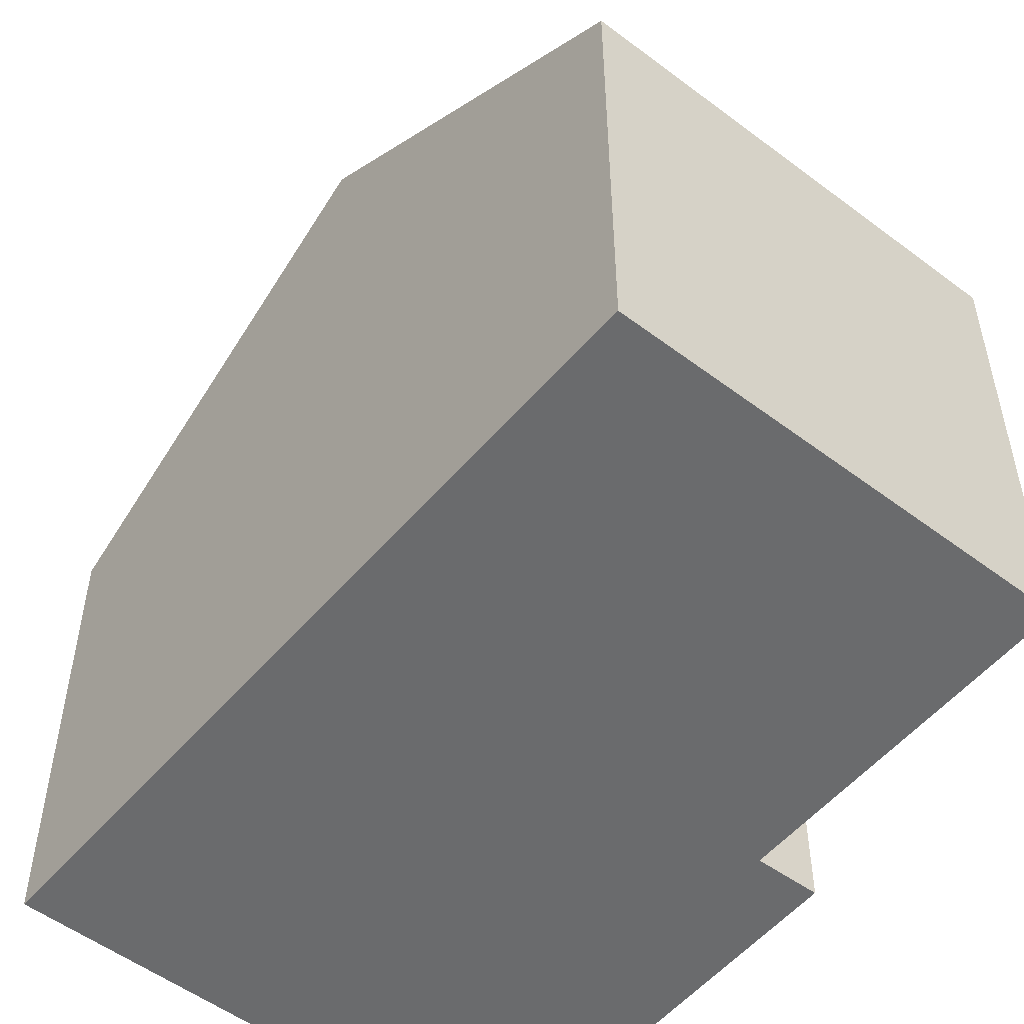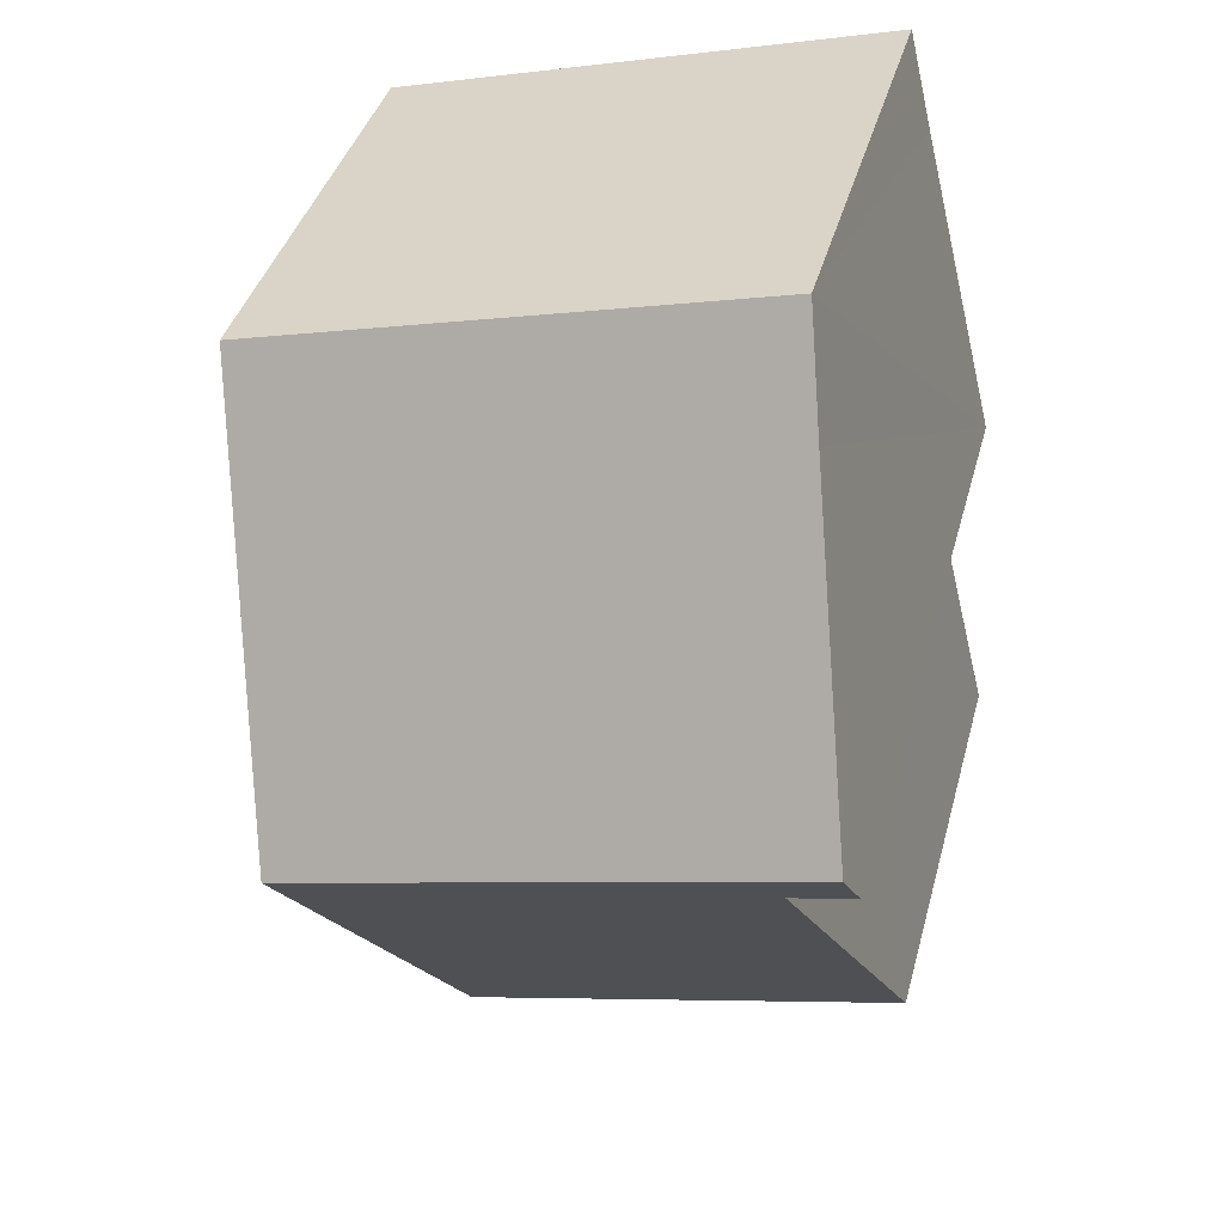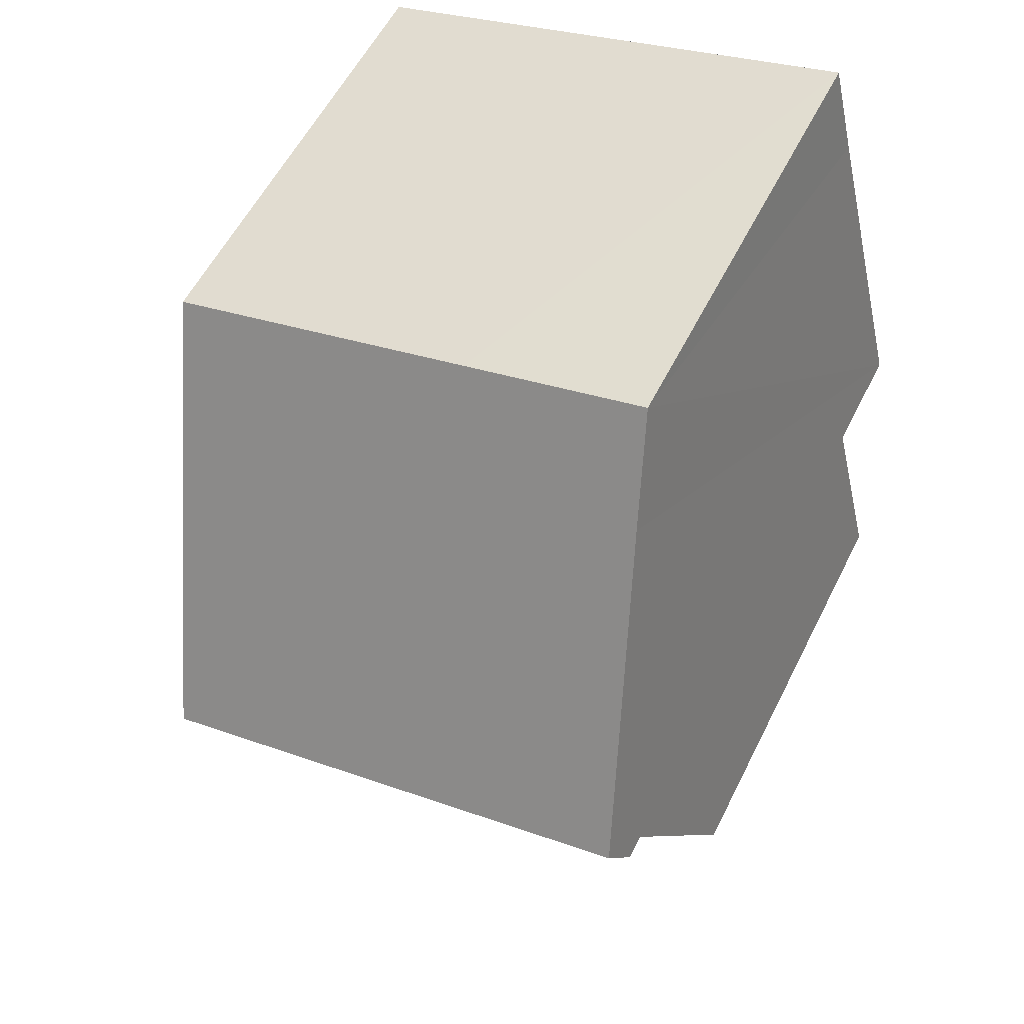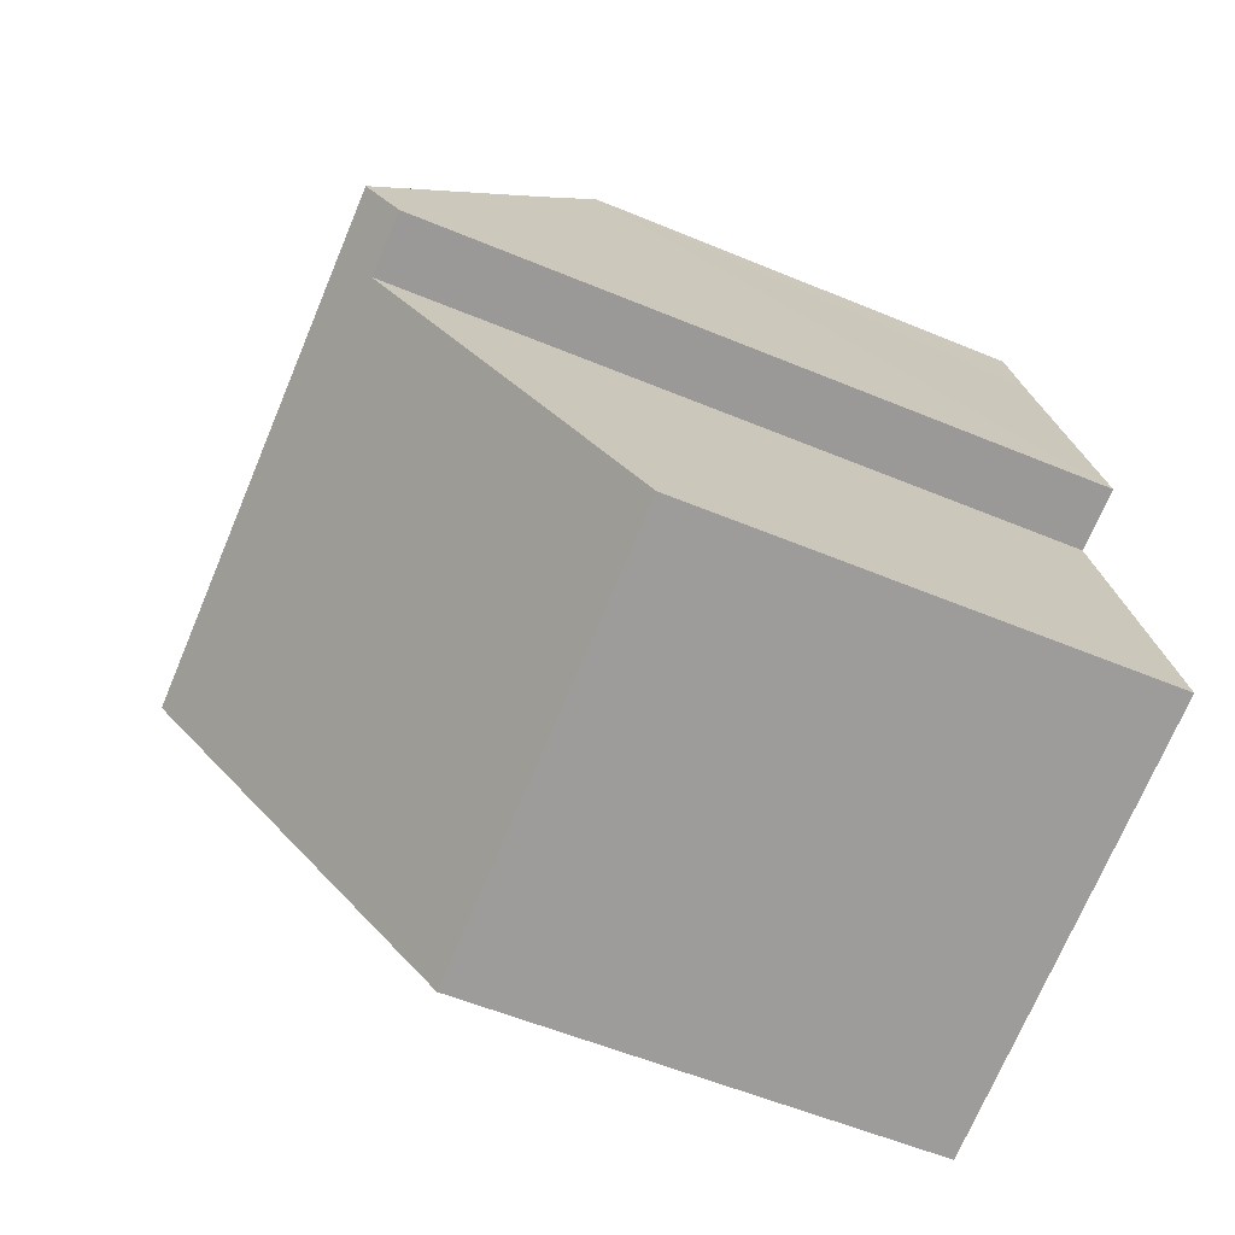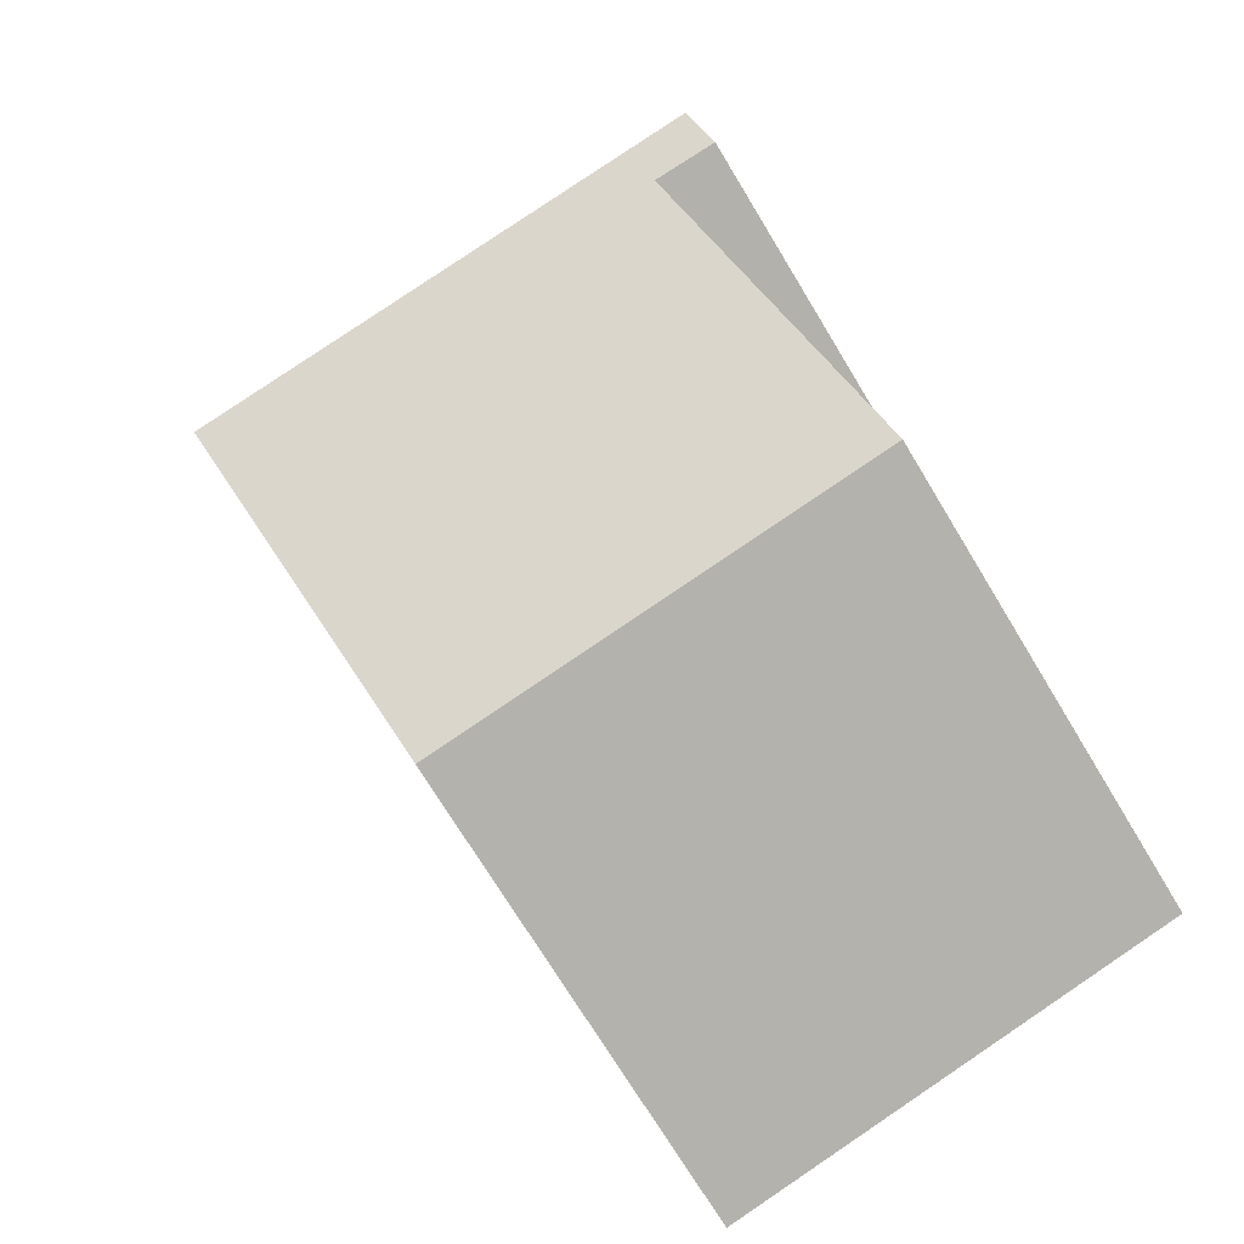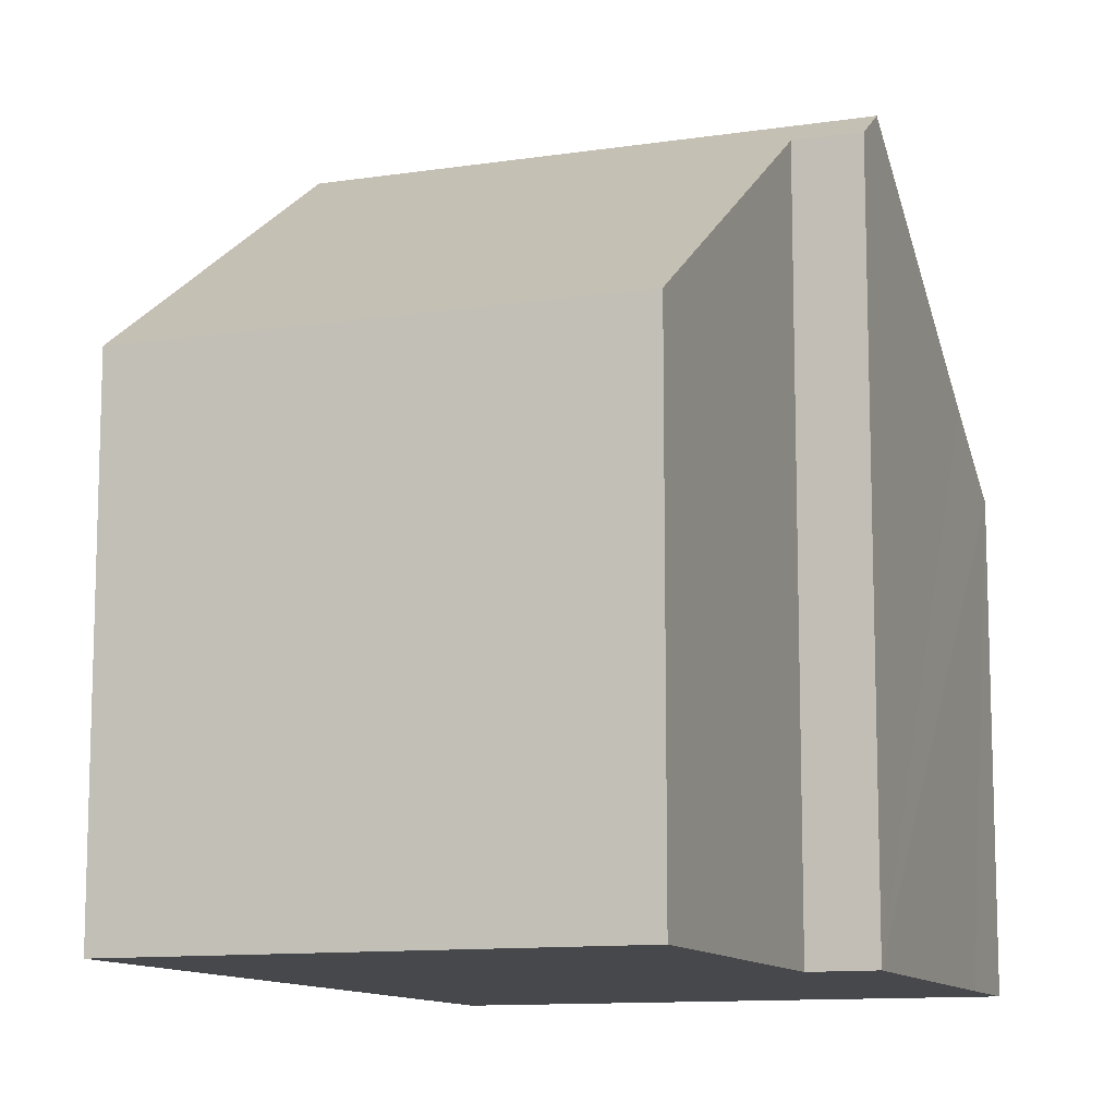
<metadata>
{"format":"obj","ext":"obj","renderer":"f3d","projection":"perspective","resolution":1024,"background":"white","views":[{"elev":-53.2,"azim":155.2,"up":"+Y"},{"elev":38.9,"azim":-165.4,"up":"+Z"},{"elev":56.6,"azim":-153.7,"up":"+Z"},{"elev":-56.6,"azim":-113.5,"up":"+Z"},{"elev":-72.2,"azim":-148.8,"up":"+Z"},{"elev":-11.3,"azim":-145.7,"up":"+Y"}]}
</metadata>
<code>
v  1.621 8.25 10.53
v  8.332 11.18 4.183
v  0.527 11.18 6.143
v  1.989 7.233 12.05
v  4.912 7.233 11.32
v  9.872 7.233 10.07
v  0 7.234 4.43e-16
v  7.008 7.788 -0.879
v  6.792 7.233 -1.707
v  0.211 7.797 0.843
v  1.307 10.72 5.227
v  0.353 10.71 5.446
v  1.307 -3.201e-16 5.227
v  0 0 0
v  0.211 -5.162e-17 0.843
v  0.353 -3.335e-16 5.446
v  0.527 -3.762e-16 6.143
v  1.621 -6.446e-16 10.53
v  1.989 -7.38e-16 12.05
v  6.792 1.045e-16 -1.707
v  9.872 -6.168e-16 10.07
v  4.912 -6.931e-16 11.32
v  8.332 -2.561e-16 4.183
v  7.008 5.382e-17 -0.879
g defaultobject
f 1 2 3
f 2 1 4
f 2 4 5
f 2 5 6
f 7 8 9
f 8 7 2
f 2 7 10
f 2 10 11
f 2 11 3
f 3 11 12
f 10 13 11
f 13 10 7
f 13 7 14
f 13 14 15
f 12 1 3
f 1 12 16
f 1 16 4
f 4 16 17
f 4 17 18
f 4 18 19
f 13 12 11
f 12 13 16
f 9 14 7
f 14 9 20
f 19 5 4
f 5 19 6
f 6 19 21
f 21 19 22
f 21 2 6
f 2 21 8
f 8 21 23
f 8 23 24
f 8 24 9
f 9 24 20
f 18 22 19
f 22 18 17
f 22 17 21
f 21 17 16
f 21 16 13
f 21 13 15
f 21 15 23
f 23 15 14
f 23 14 24
f 24 14 20

</code>
